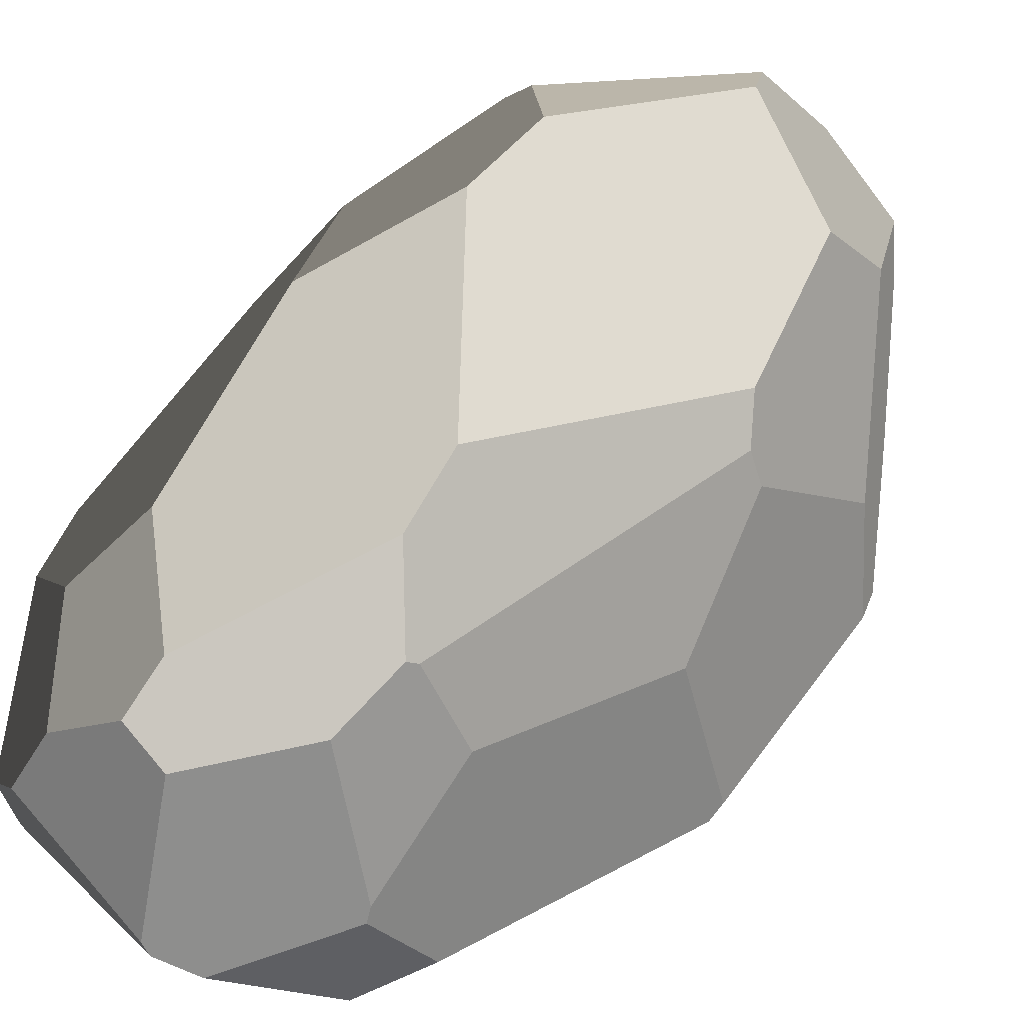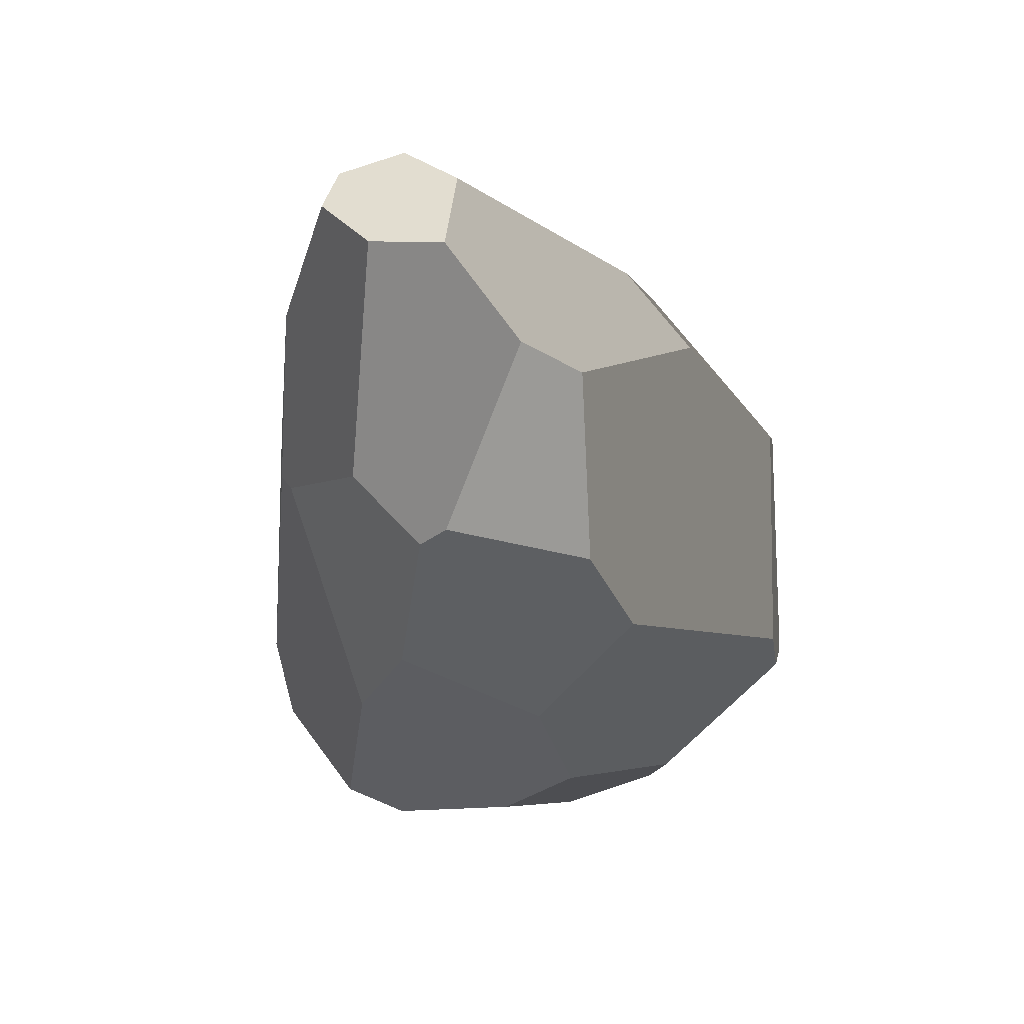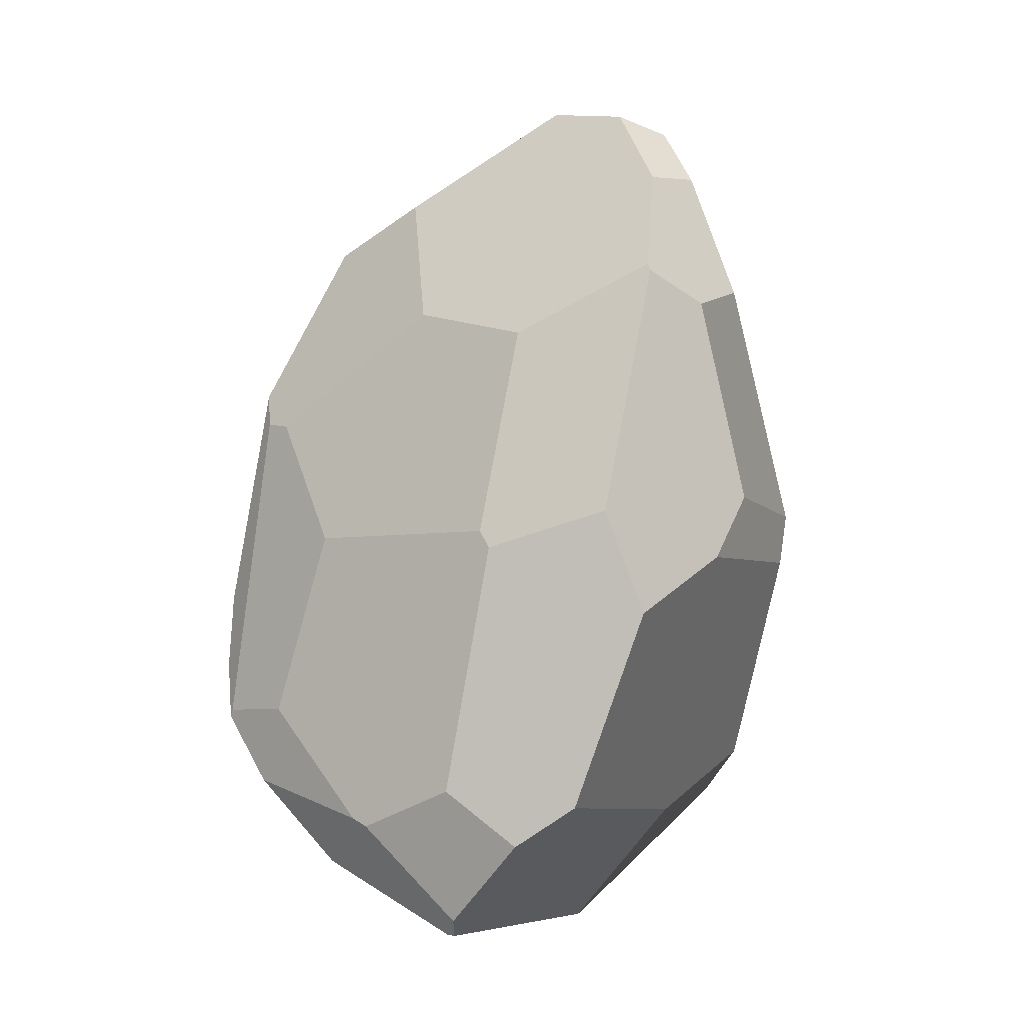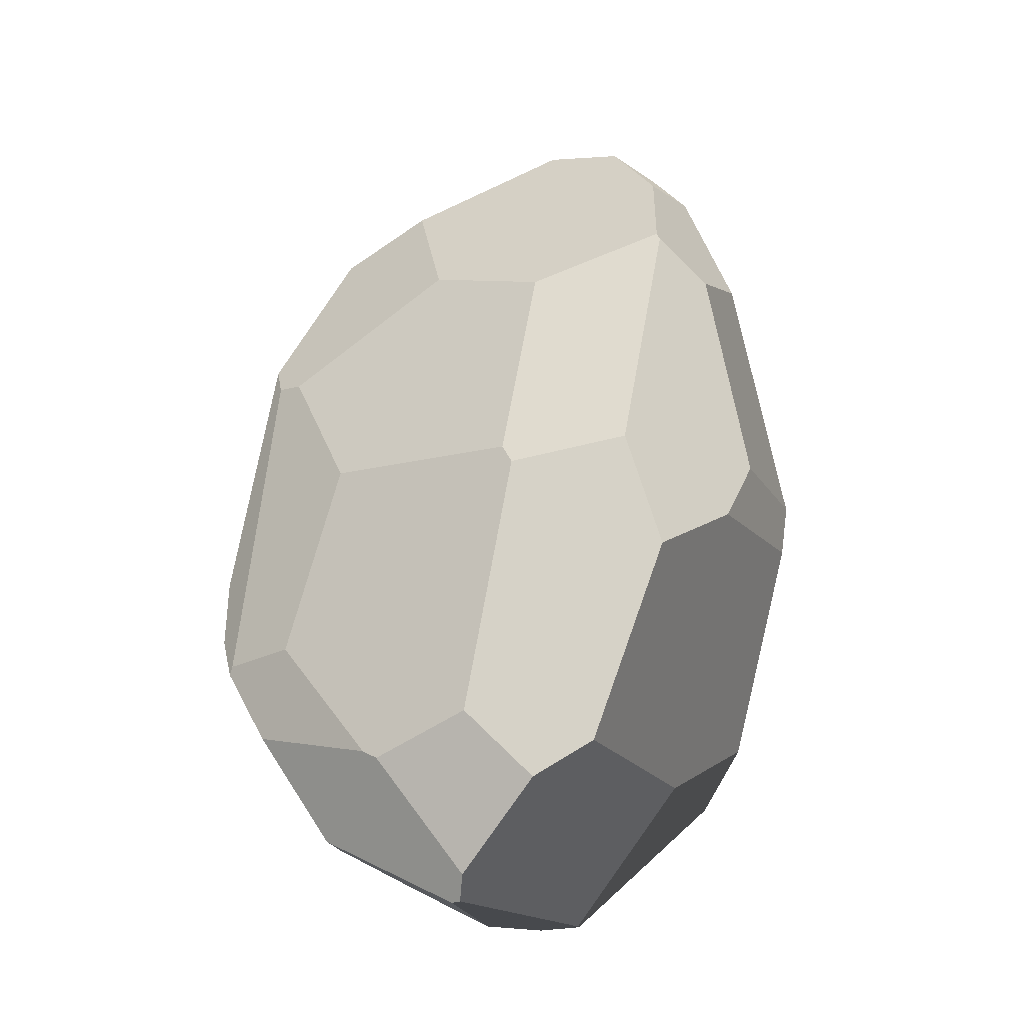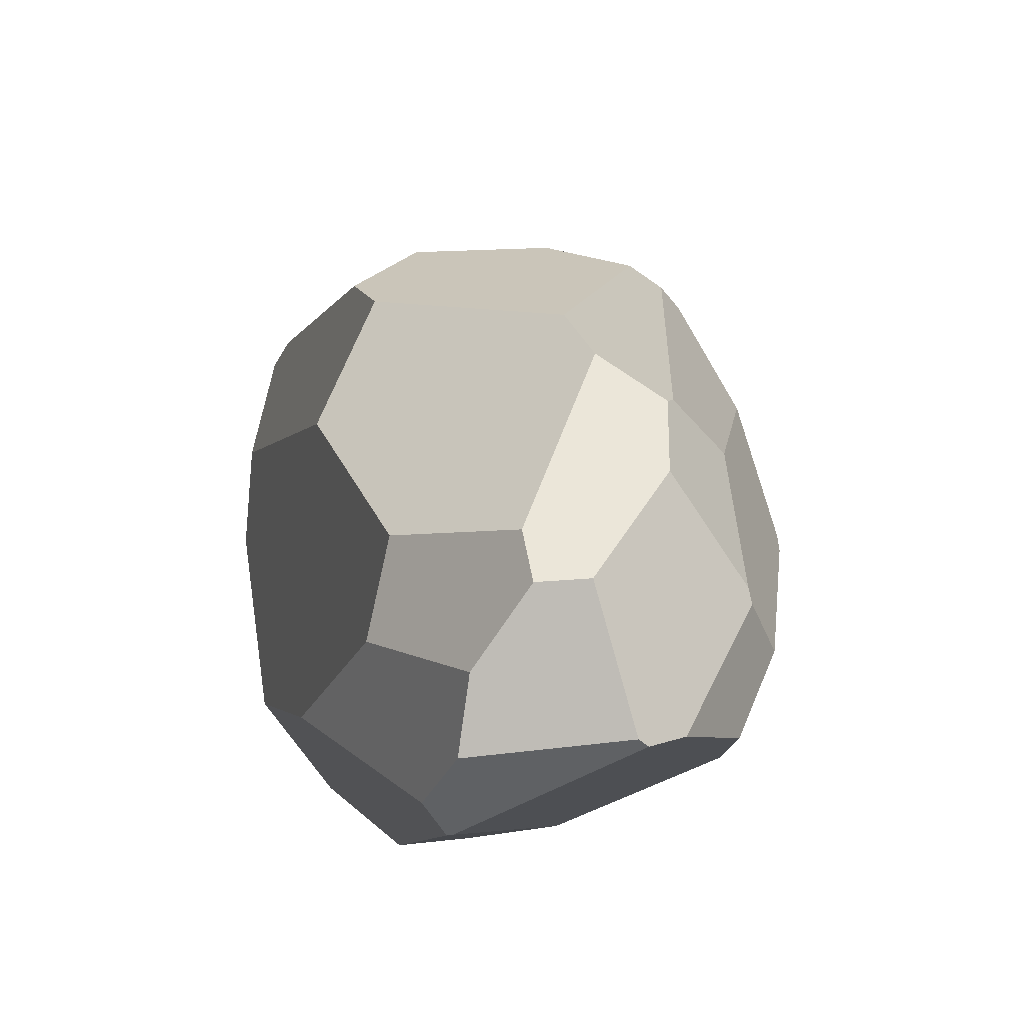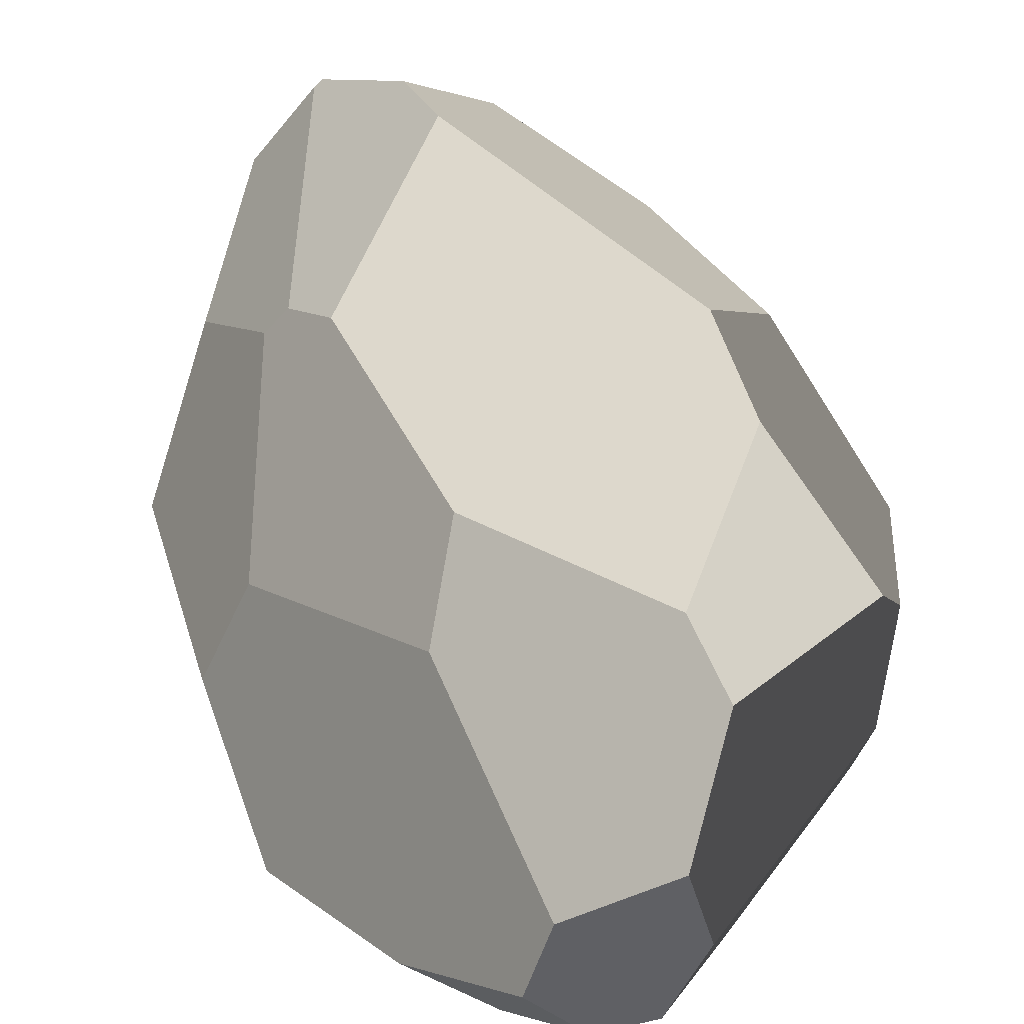
<metadata>
{"format":"obj","ext":"obj","renderer":"f3d","projection":"perspective","resolution":1024,"background":"white","views":[{"elev":62.5,"azim":50.1,"up":"+Z"},{"elev":44.6,"azim":-59.9,"up":"+Y"},{"elev":-2.8,"azim":98.7,"up":"+Y"},{"elev":-19.0,"azim":94.4,"up":"+Y"},{"elev":-55.7,"azim":0.8,"up":"+Y"},{"elev":32.5,"azim":179.4,"up":"+Z"}]}
</metadata>
<code>
v  2.787 -21.58 14.93
v  8.147 -9.627 21.88
v  6.031 -4.3 22.11
v  -8.866 8.498 16.43
v  -13.15 -1.038 10.88
v  -6.806 -15.83 10.53
v  13.59 -13.03 19.99
v  14.09 9.163 16.99
v  11.65 11.59 17.72
v  13.15 -13.56 20.24
v  17.4 -12.81 15.28
v  19.61 0.0503 11.18
v  15.48 8.854 15.31
v  16.33 17.18 4.373
v  6.371 27.41 7.013
v  5.057 23.79 13.15
v  23.47 0.3802 -1.204
v  19.42 15.25 -3.371
v  -11.11 16.06 13.79
v  -6.523 28.8 10.28
v  -8.83 31.76 6.688
v  -17.63 20.69 5.766
v  0.1156 36.07 -3.723
v  -6.593 35.94 -0.7012
v  -18.8 19.46 4.287
v  -19.72 7.426 2.875
v  21 1.911 -10.02
v  15.95 20.26 -12.93
v  15.89 20.73 -12.7
v  23.59 -0.8124 -1.881
v  8.254 28.9 -12.48
v  1.693 35.36 -9.201
v  -13.66 -20.94 -2.15
v  -8.46 -21.41 5.182
v  -19.81 0.1965 -0.9927
v  -17.05 -15.92 -4.922
v  -16.47 17.65 -9.163
v  -9.52 26.56 -12.74
v  -0.4133 3.342 -21.5
v  -12.34 -7.91 -14.89
v  -5.616 34.33 -11.65
v  -17.1 17.65 -7.928
v  -17.59 22.11 -1.928
v  -8.098 34.97 -6.055
v  2.789 29.71 -15.14
v  -1.909 34.51 -12.58
v  -12.57 -15.68 -13.72
v  6.162 19.85 -18.73
v  2.55 2.197 -22.6
v  2.546 2.19 -22.6
v  2.607 -1.489 -22.12
v  -1.731 -16.79 -18.17
v  -7.011 -20.47 -15.42
v  11.81 -1.252 -17.6
v  18.41 -5.564 -12.58
v  17.38 -19.98 -7.322
v  5.108 -21.07 -13.03
v  8.992 3.461 -19.58
v  11.7 18.25 -16.47
v  -2.349 -30.45 -5.134
v  -2.791 -30.45 -5.201
v  -4.447 -30.44 -2.11
v  -1.821 -30.45 1.942
v  -0.8933 -27.77 7.368
v  3.534 -25.19 13.06
v  14.01 -28.95 2.417
v  11.32 -30.47 2.836
v  18.46 -22.81 -3.007
v  18.98 -21.39 8.147
v  18.7 -20.83 9.169
v  13.08 -18.5 17.58
v  7.581 -25.29 13.4
v  10.6 -30.47 3.504
v  21.19 -18.56 1.677
o Icosphere_004
g Icosphere_004
f 1 2 3
f 1 3 4
f 1 4 5
f 1 5 6
f 7 8 9
f 7 9 3
f 7 3 2
f 7 2 10
f 11 12 13
f 11 13 8
f 11 8 7
f 9 8 13
f 9 13 14
f 9 14 15
f 9 15 16
f 14 13 12
f 14 12 17
f 14 17 18
f 19 20 21
f 21 22 19
f 15 23 24
f 15 24 21
f 15 21 20
f 15 20 16
f 3 9 16
f 3 16 20
f 3 20 19
f 3 19 4
f 5 4 19
f 5 19 22
f 5 22 25
f 5 25 26
f 27 28 29
f 27 29 18
f 27 18 17
f 27 17 30
f 23 15 14
f 23 14 18
f 23 18 29
f 23 29 31
f 23 31 32
f 33 34 6
f 33 6 5
f 33 5 26
f 33 26 35
f 33 35 36
f 37 38 39
f 39 40 37
f 41 38 37
f 41 37 42
f 41 42 43
f 41 43 44
f 31 45 46
f 46 32 31
f 36 35 42
f 36 42 37
f 36 37 40
f 36 40 47
f 35 26 25
f 35 25 43
f 35 43 42
f 25 22 21
f 25 21 24
f 25 24 44
f 25 44 43
f 32 46 41
f 32 41 44
f 32 44 24
f 32 24 23
f 48 49 50
f 48 50 39
f 48 39 38
f 48 38 41
f 48 41 46
f 48 46 45
f 51 52 53
f 51 53 47
f 51 47 40
f 51 40 39
f 51 39 50
f 54 55 56
f 54 56 57
f 54 57 52
f 54 52 51
f 50 49 58
f 50 58 54
f 50 54 51
f 59 58 49
f 49 48 59
f 29 28 59
f 29 59 48
f 29 48 45
f 29 45 31
f 28 27 55
f 28 55 54
f 28 54 58
f 28 58 59
f 52 57 60
f 52 60 61
f 52 61 53
f 33 36 47
f 33 47 53
f 33 53 61
f 33 61 62
f 62 63 64
f 62 64 34
f 62 34 33
f 34 64 65
f 34 65 1
f 34 1 6
f 66 67 60
f 66 60 57
f 66 57 56
f 66 56 68
f 69 70 71
f 69 71 72
f 69 72 73
f 69 73 67
f 69 67 66
f 65 64 63
f 65 63 73
f 65 73 72
f 63 62 61
f 63 61 60
f 63 60 67
f 63 67 73
f 2 1 65
f 2 65 72
f 2 72 71
f 2 71 10
f 11 7 10
f 11 10 71
f 11 71 70
f 68 74 69
f 69 66 68
f 55 27 30
f 55 30 74
f 55 74 68
f 55 68 56
f 17 12 11
f 17 11 70
f 17 70 69
f 17 69 74
f 17 74 30

</code>
